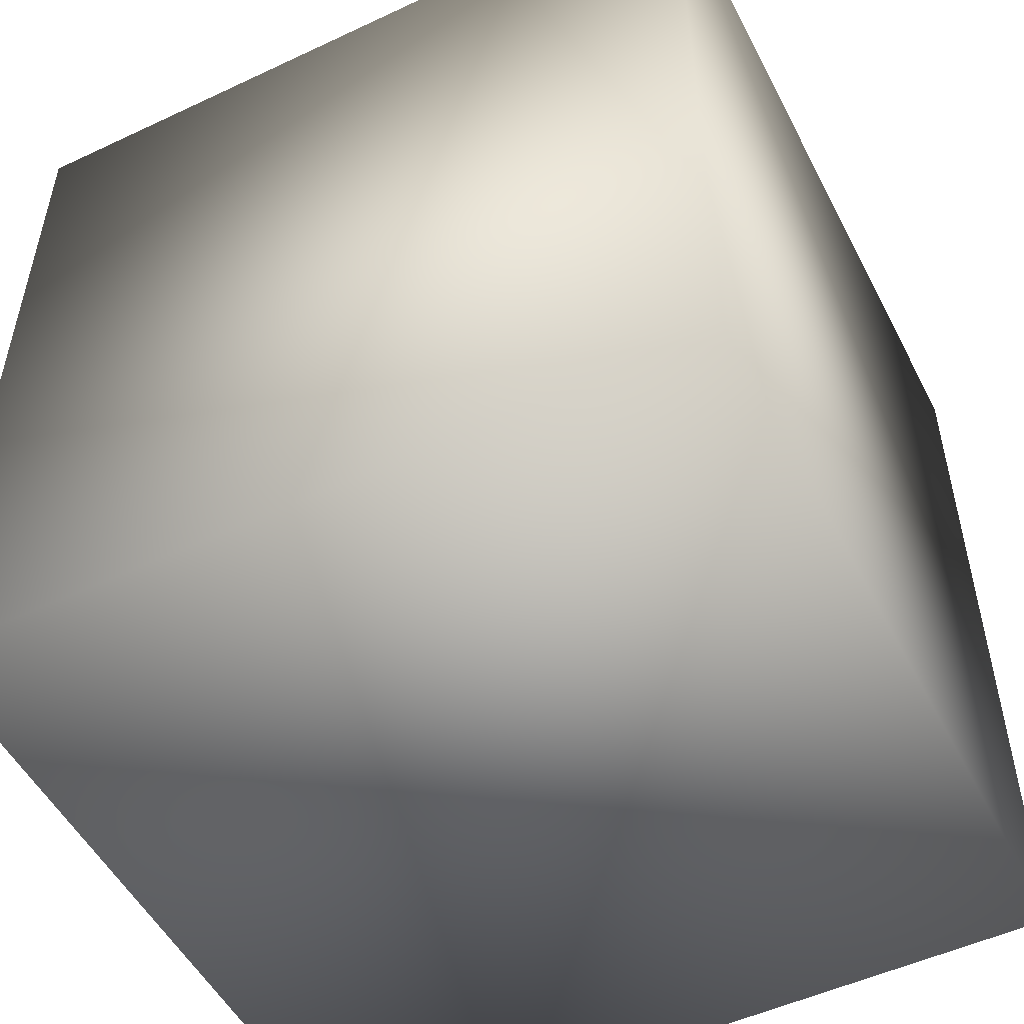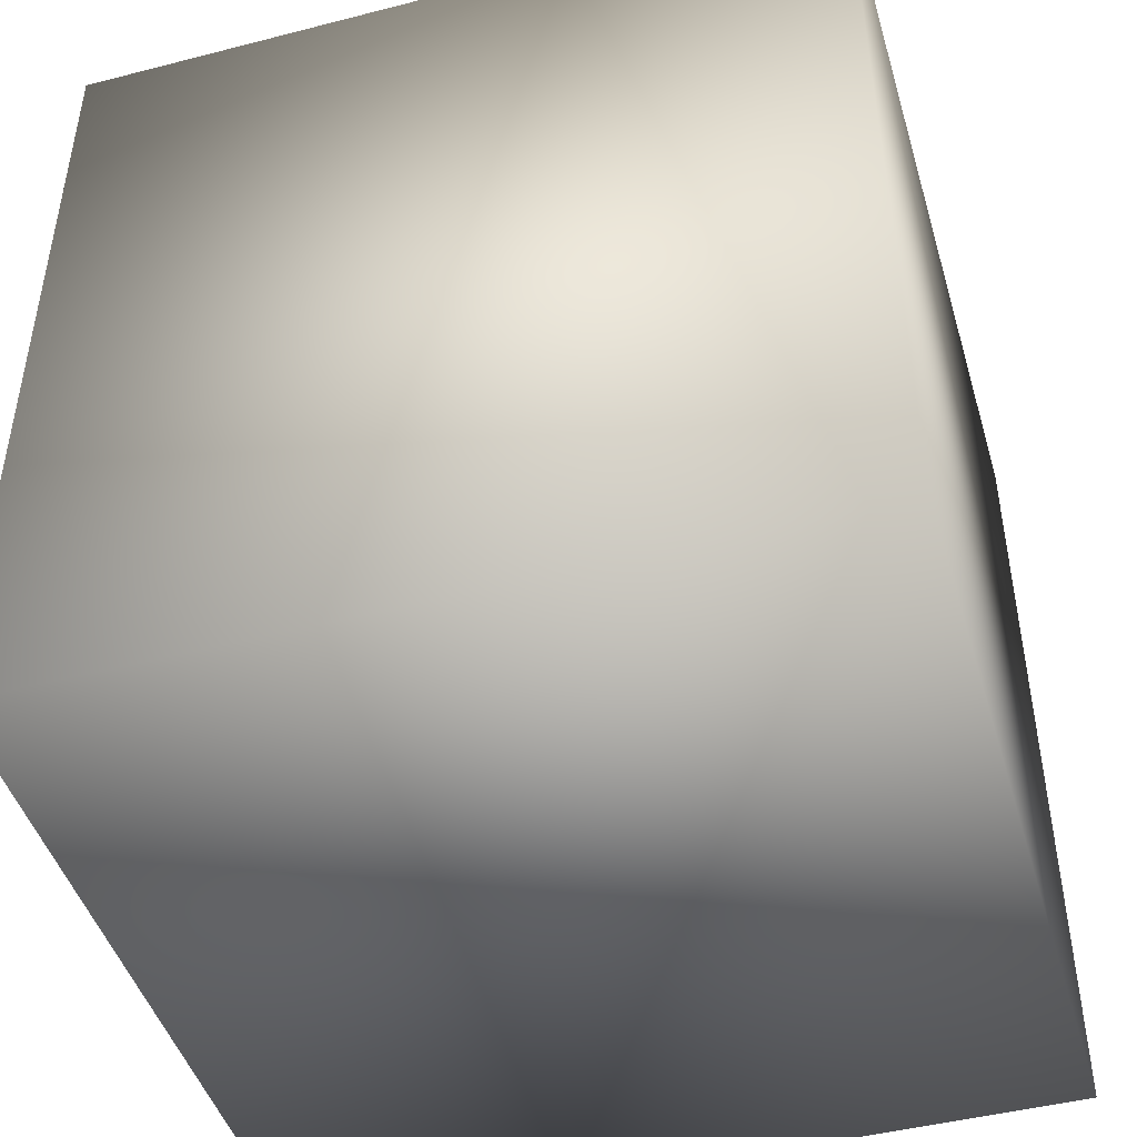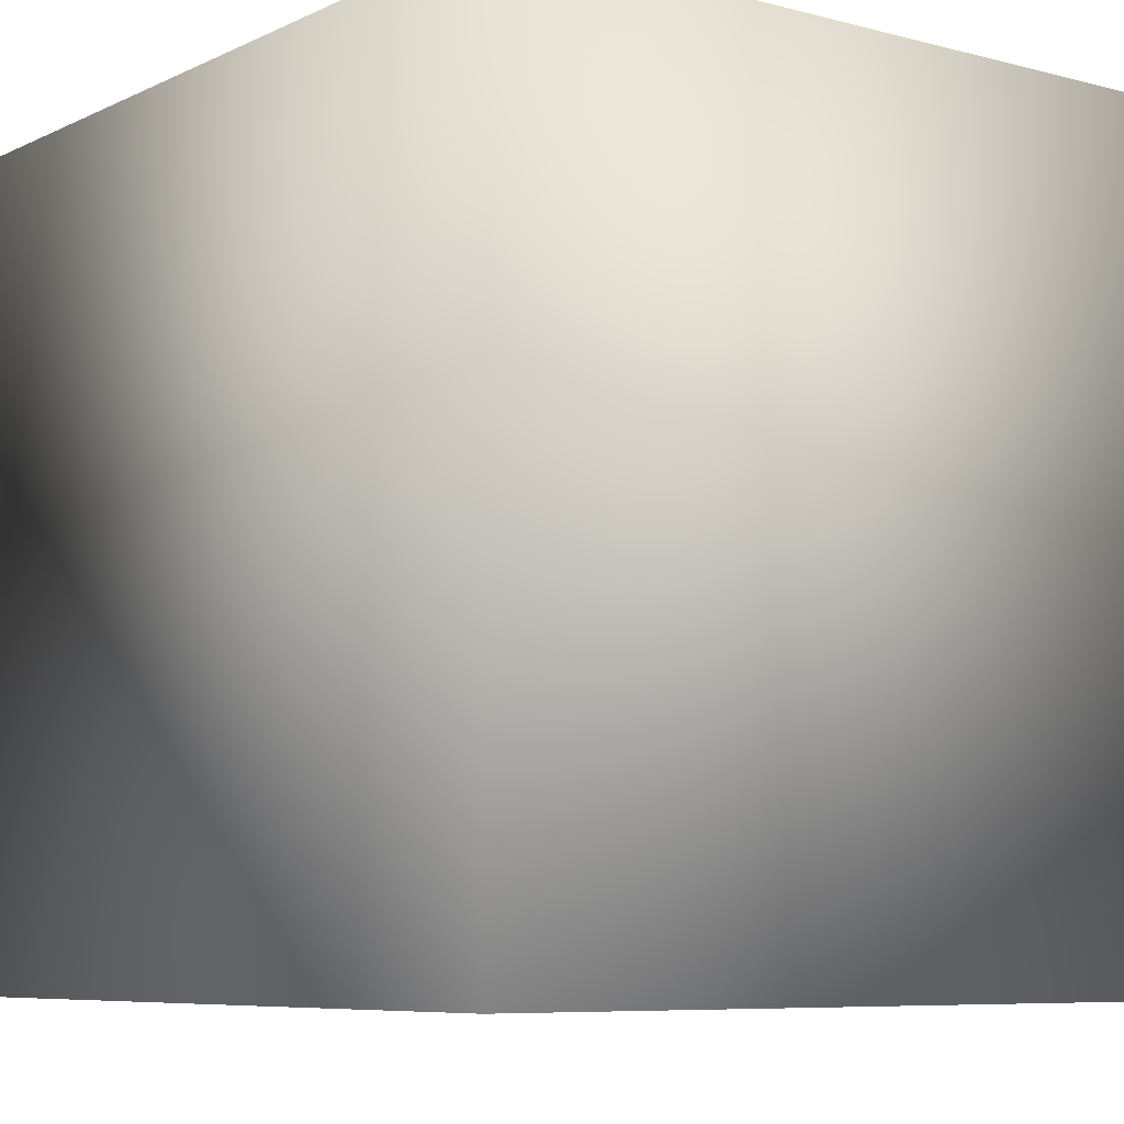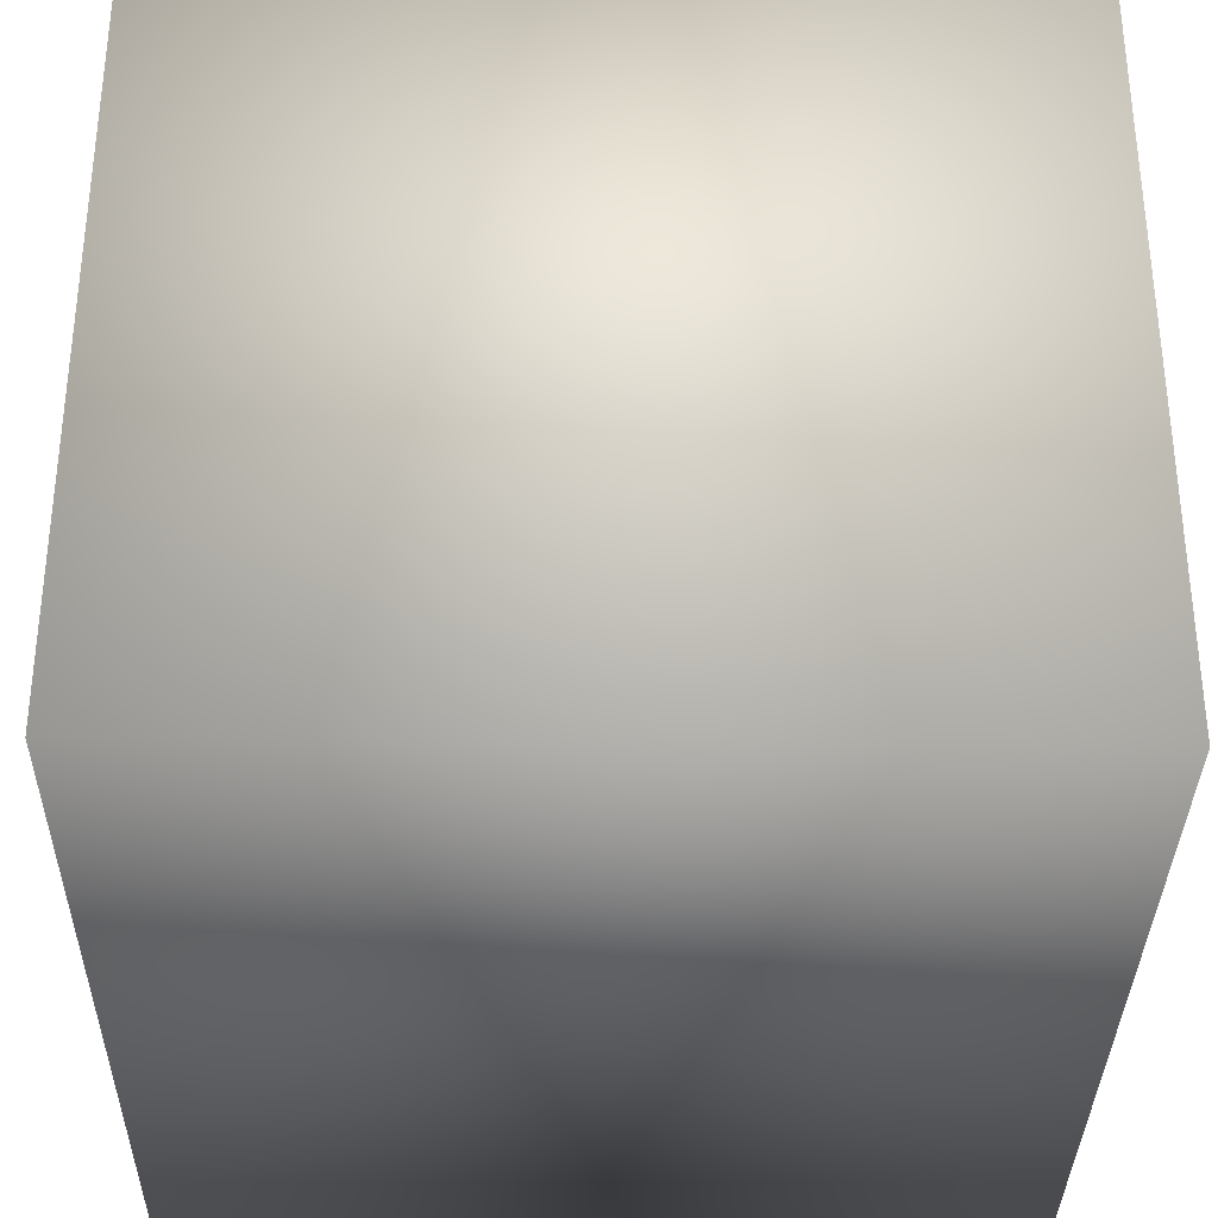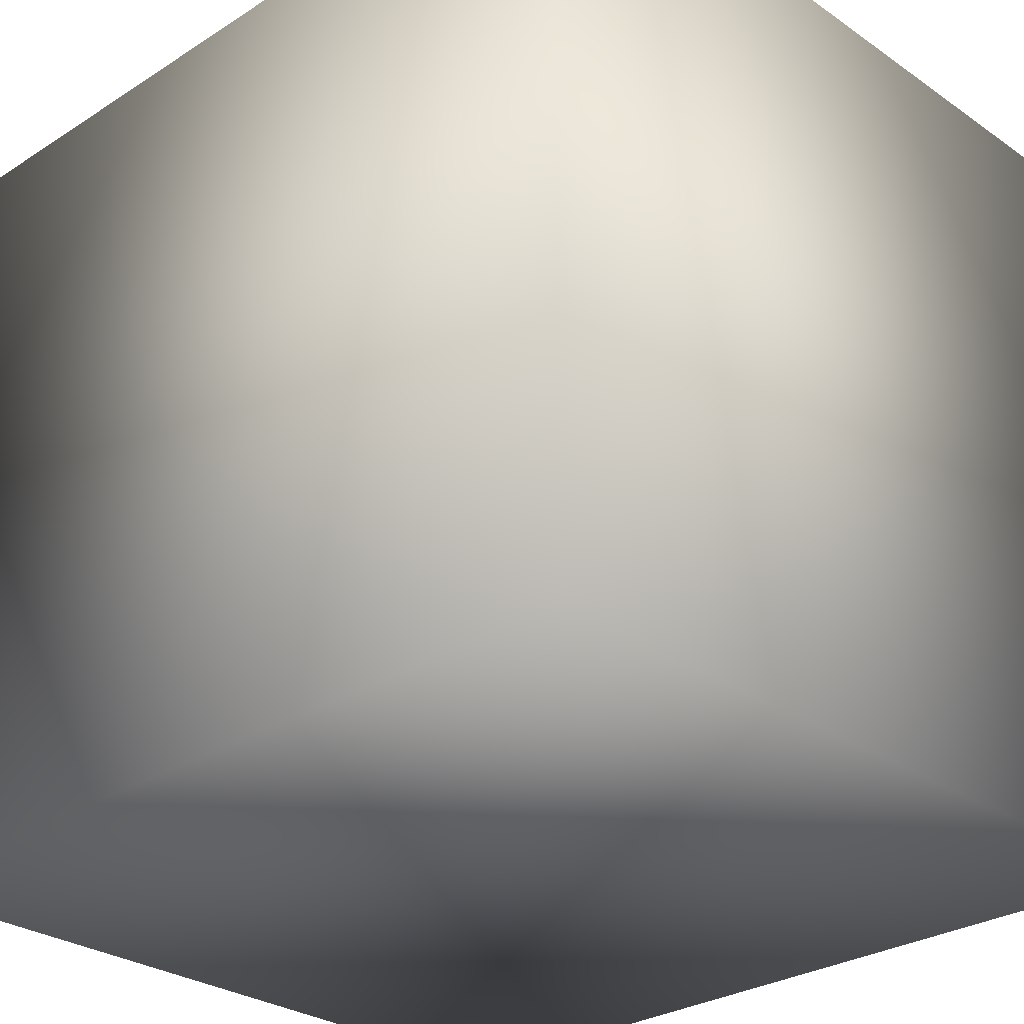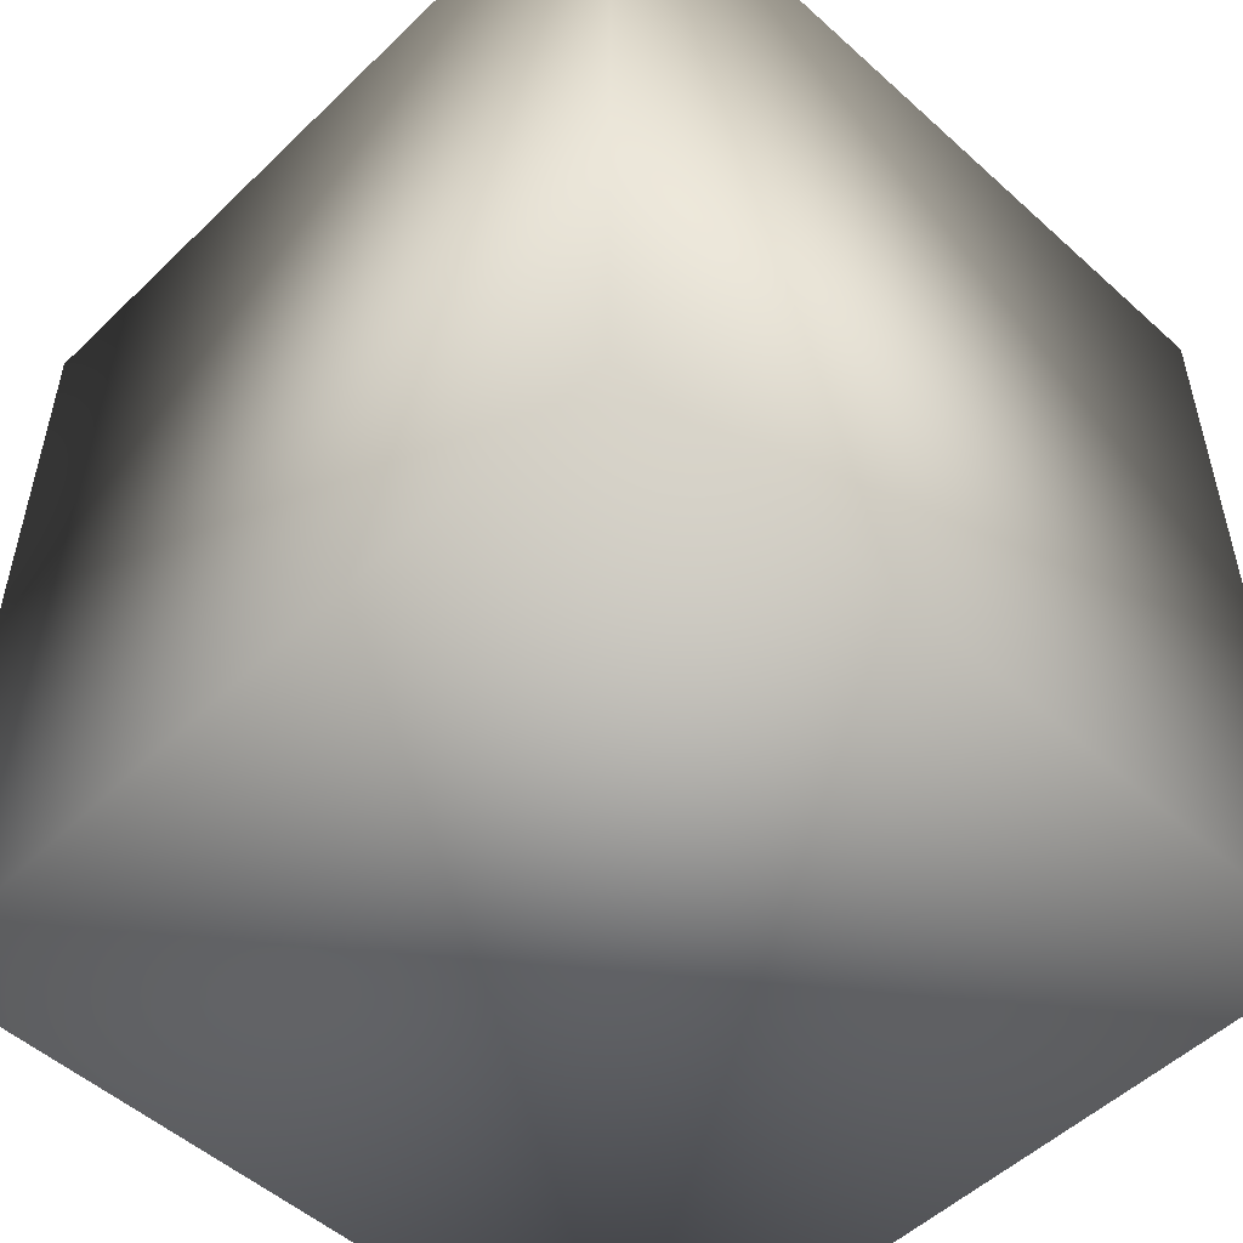
<metadata>
{"format":"obj","ext":"obj","renderer":"f3d","projection":"perspective","resolution":1024,"background":"white","views":[{"elev":-51.8,"azim":26.9,"up":"+Y"},{"elev":-46.0,"azim":-163.6,"up":"+Y"},{"elev":-7.2,"azim":142.9,"up":"+Z"},{"elev":-33.8,"azim":179.1,"up":"+Z"},{"elev":-28.5,"azim":133.9,"up":"+Z"},{"elev":-52.0,"azim":45.9,"up":"+Y"}]}
</metadata>
<code>
o 6
v 5.614 -6.113 1.871
v 5.614 -2.038 1.871
v 1.871 -2.038 1.871
v 1.871 -6.113 1.871
v 5.614 -2.038 1.871
v 5.614 -2.038 -1.871
v 1.871 -2.038 -1.871
v 1.871 -2.038 1.871
v 5.614 -6.113 -1.871
v 5.614 -2.038 -1.871
v 5.614 -2.038 1.871
v 5.614 -6.113 1.871
v 1.871 -6.113 -1.871
v 1.871 -2.038 -1.871
v 5.614 -2.038 -1.871
v 5.614 -6.113 -1.871
v 1.871 -6.113 1.871
v 1.871 -2.038 1.871
v 1.871 -2.038 -1.871
v 1.871 -6.113 -1.871
v 1.871 -6.113 1.871
v 1.871 -6.113 -1.871
v 5.614 -6.113 -1.871
v 5.614 -6.113 1.871
f 1 2 3 4
f 5 6 7 8
f 9 10 11 12
f 13 14 15 16
f 17 18 19 20
f 21 22 23 24

</code>
